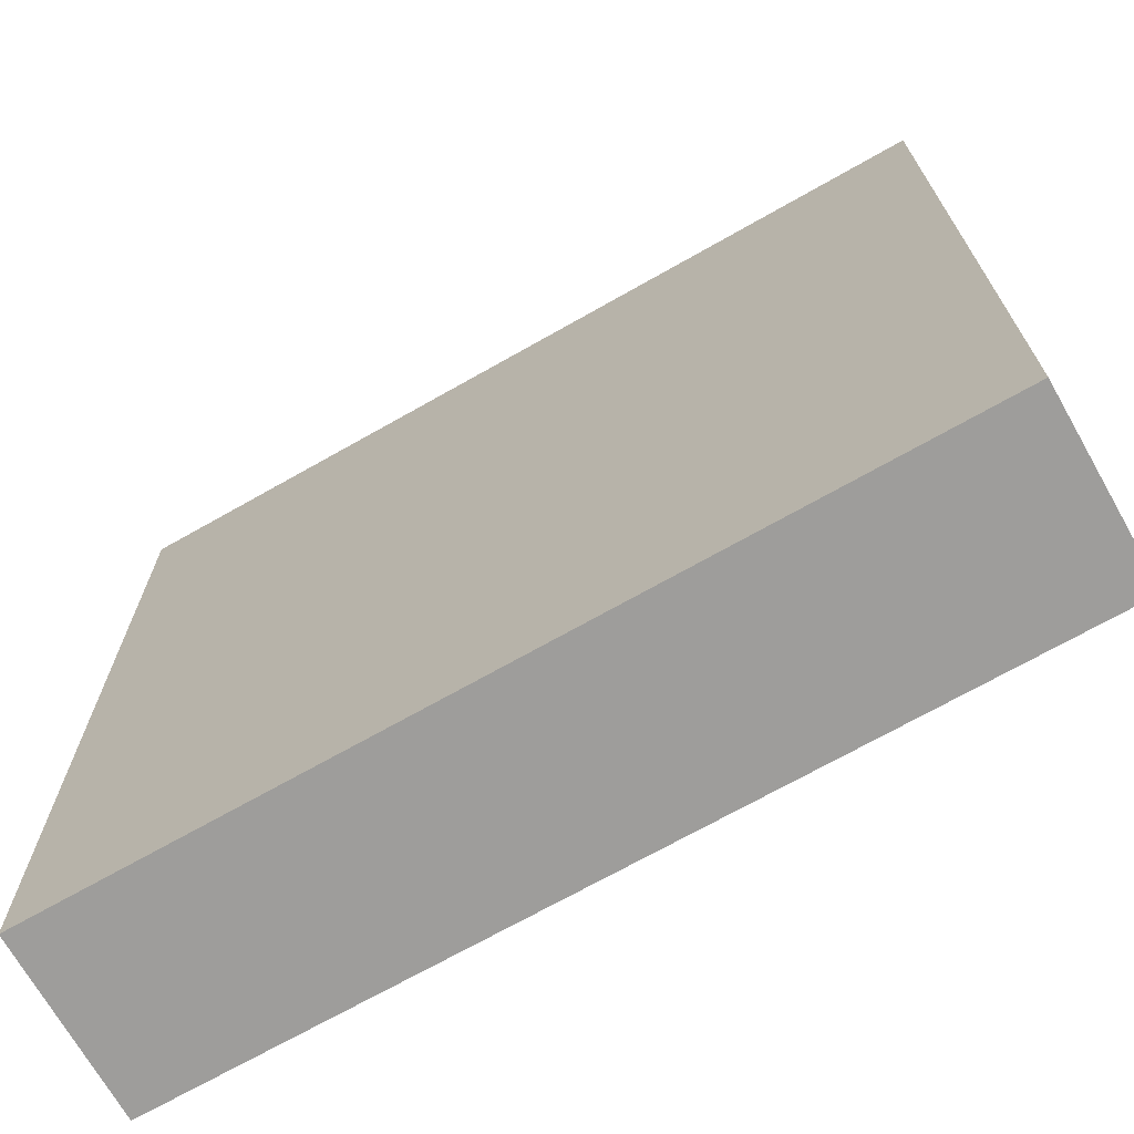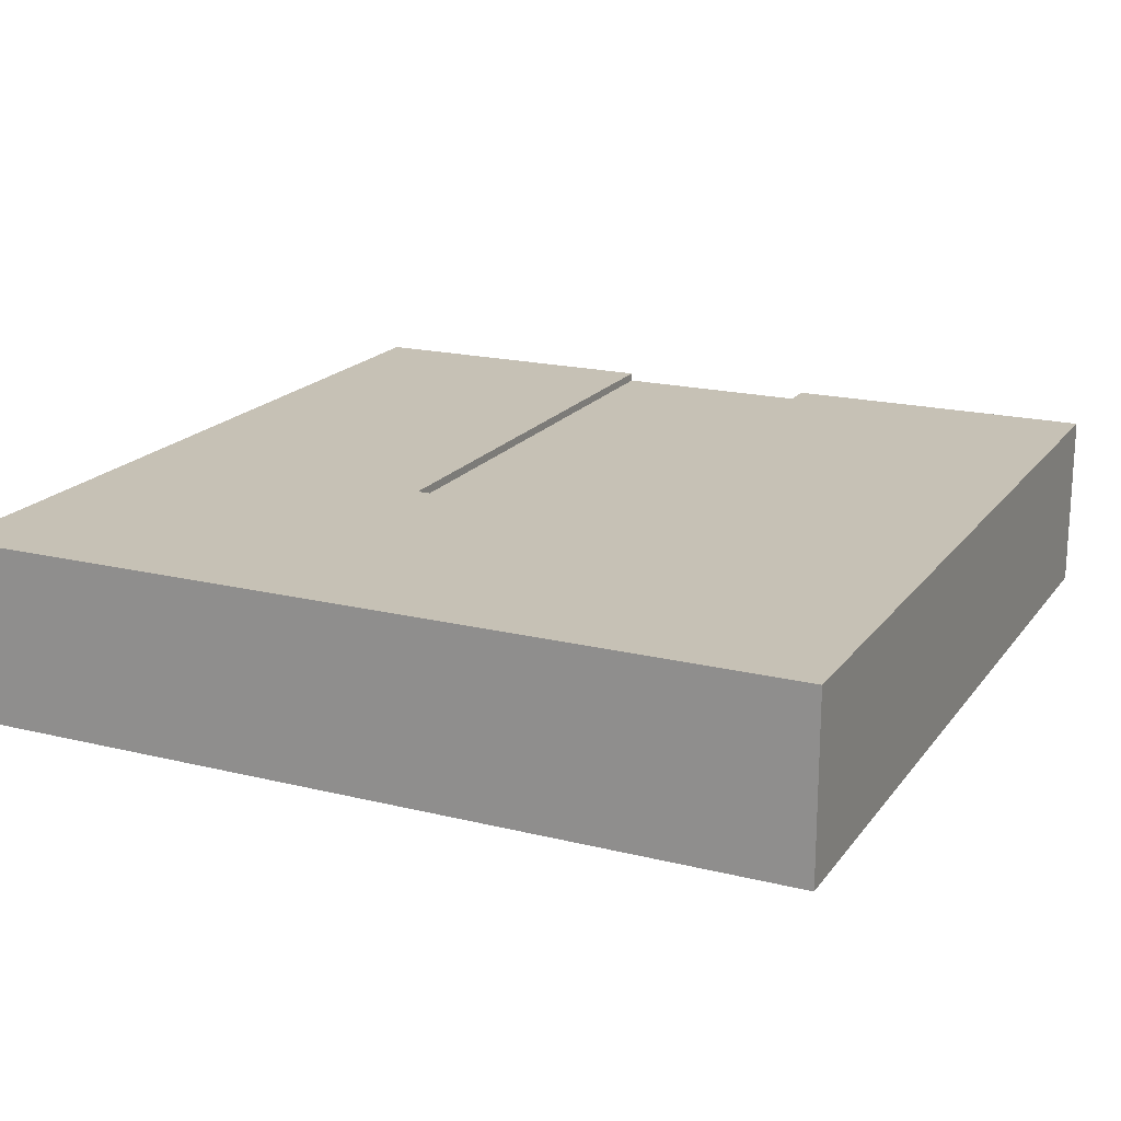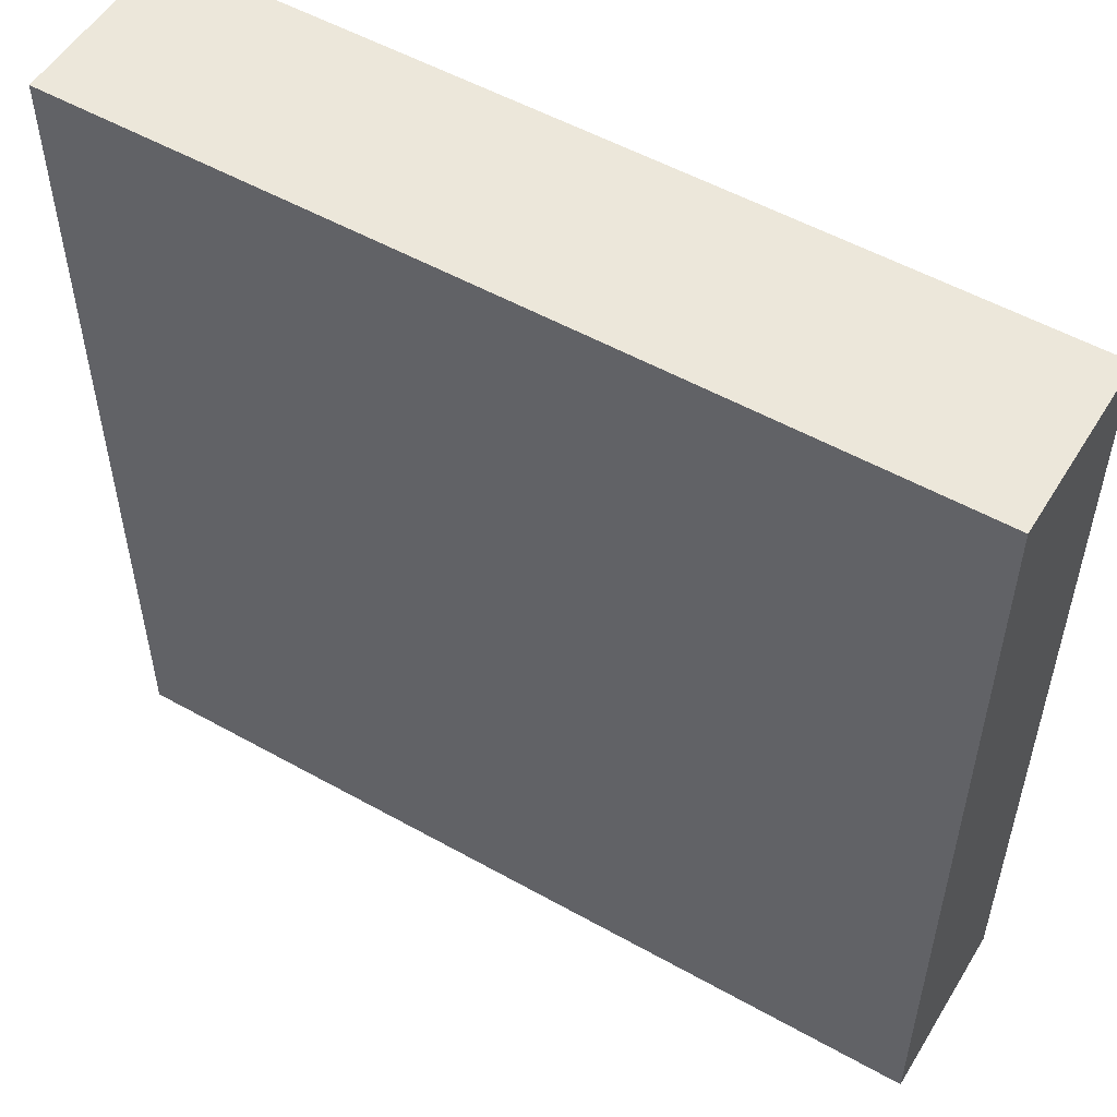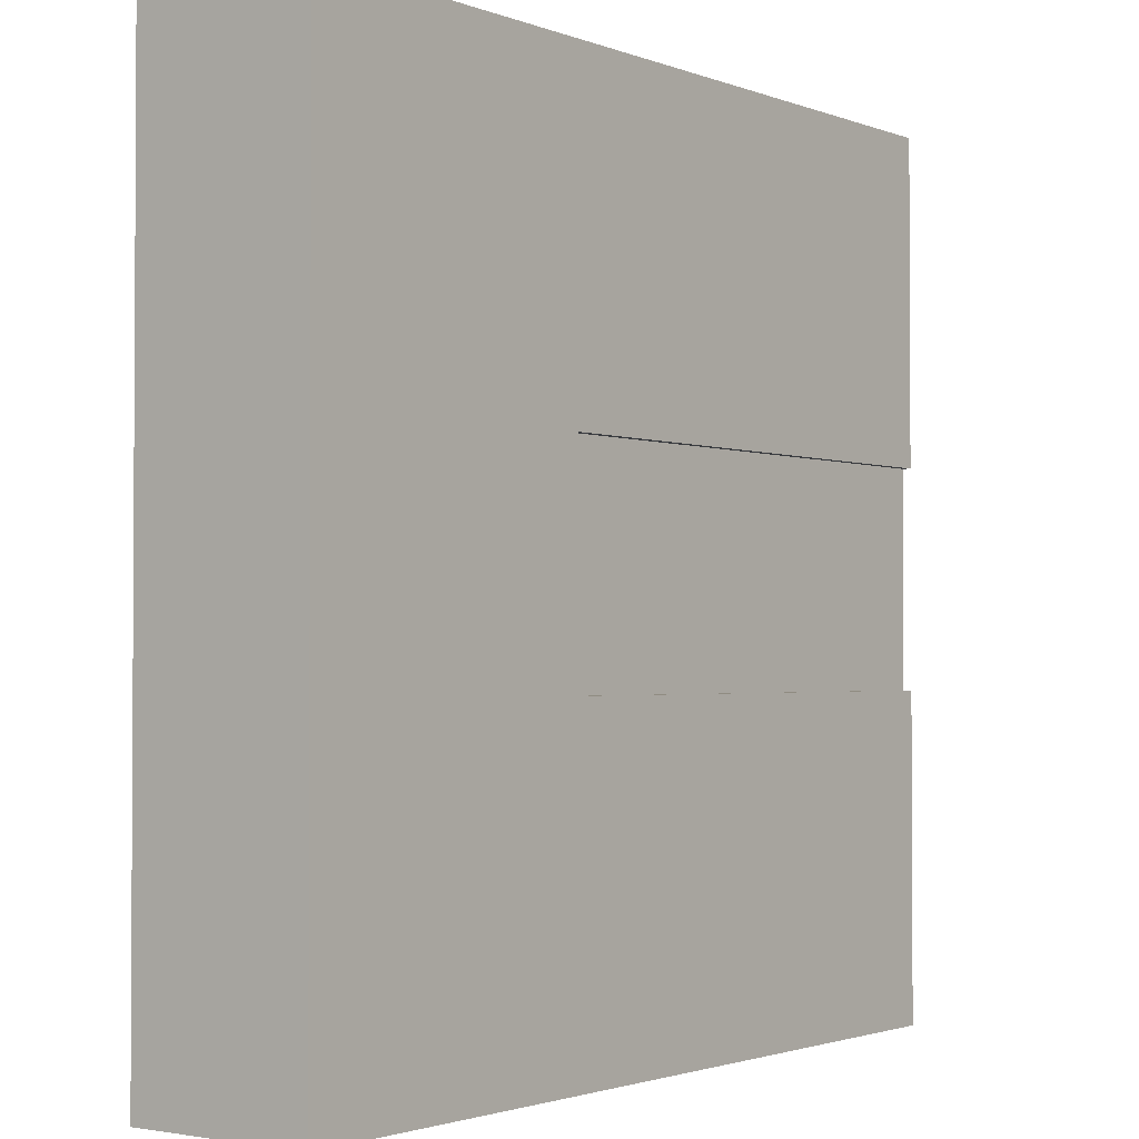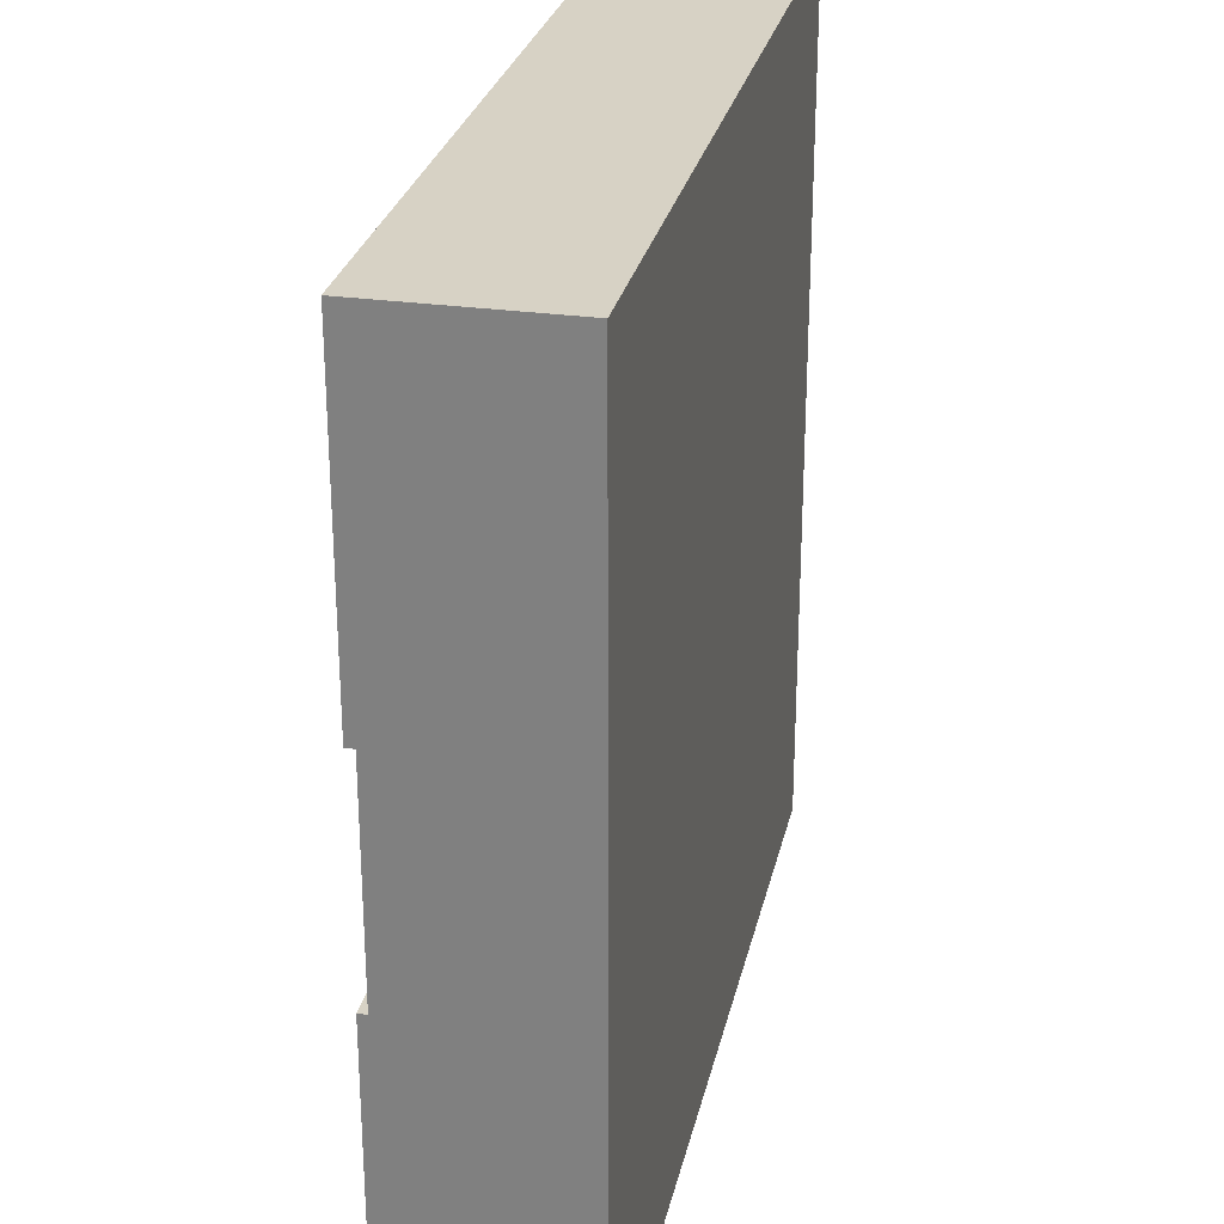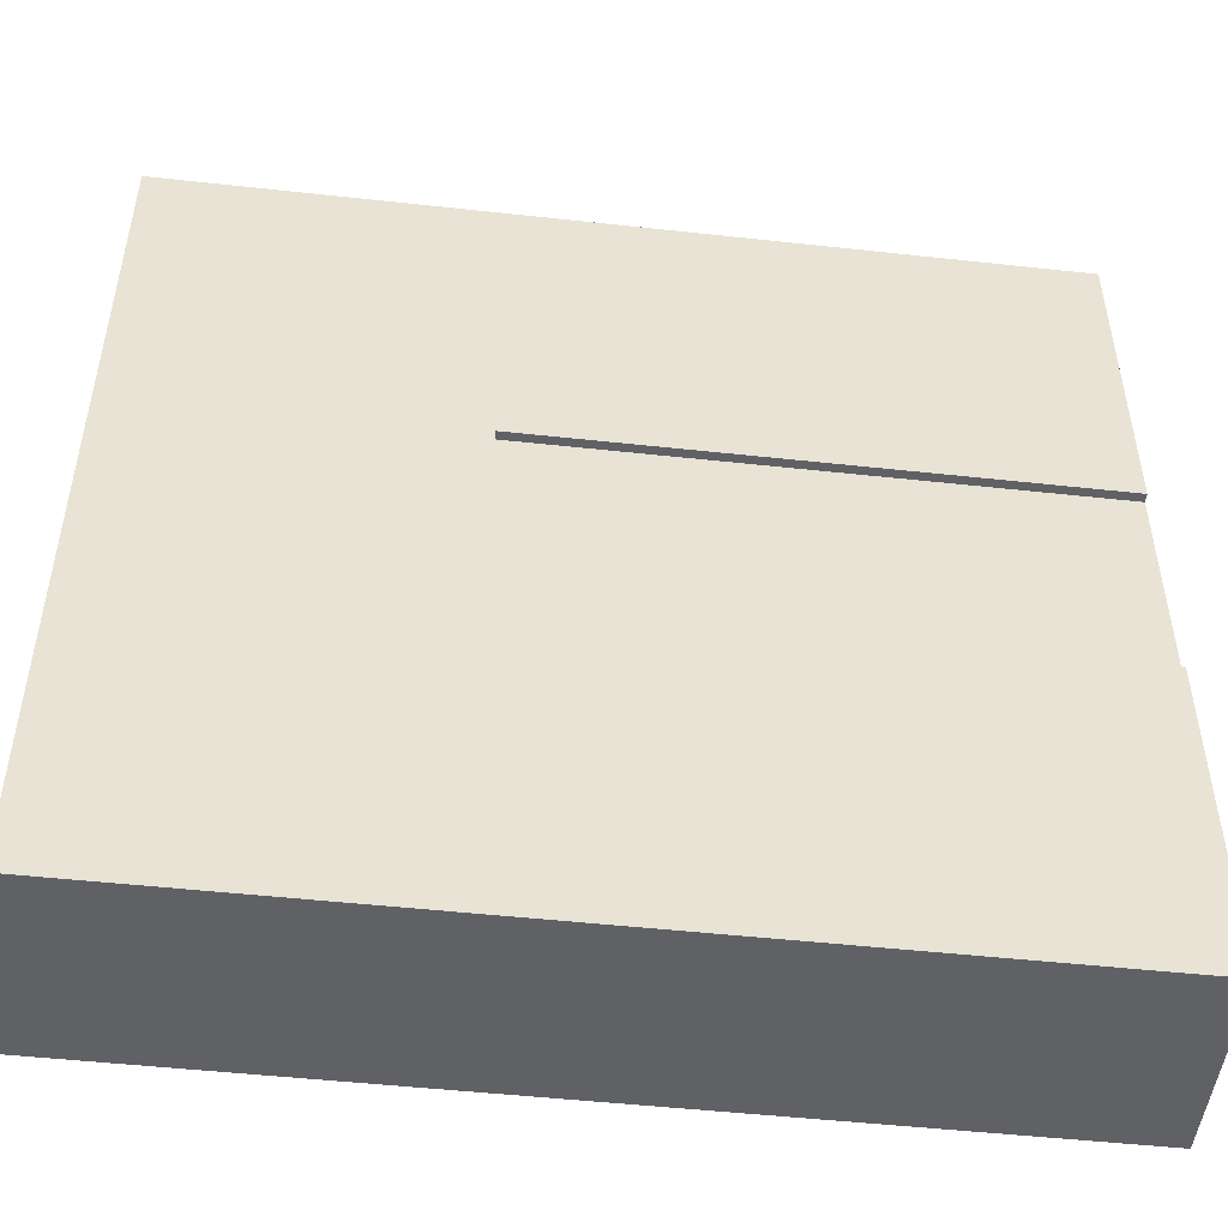
<metadata>
{"format":"obj","ext":"obj","renderer":"f3d","projection":"perspective","resolution":1024,"background":"white","views":[{"elev":-70.4,"azim":29.6,"up":"+Z"},{"elev":18.7,"azim":115.2,"up":"+Y"},{"elev":53.4,"azim":30.9,"up":"+Z"},{"elev":-1.9,"azim":127.0,"up":"+Z"},{"elev":27.6,"azim":-77.8,"up":"+Z"},{"elev":-49.7,"azim":173.1,"up":"+Z"}]}
</metadata>
<code>
g tile008
v -0.5 0.21 -0.5
v -0.5 0 -0.5
v 0.5 0.21 -0.5
v 0.5 0 -0.5
v 0.5 0 0.5
v 0.5 0.21 0.5
v -0.5 0.1 0.125
v -0.5 0 0.5
v -0.5 0.21 0.5
v -0.5 0.2 0.125
v -0.5 0.21 0.125
v -0.5 0.1 -0.125
v -0.5 0.2 -0.125
v -0.5 0.21 -0.125
v 0.125 0.2 -0.125
v 0.125 0.21 -0.125
v 0.125 0.21 0.125
v 0.125 0.2 0.125
f 3 2 1
f 2 3 4
f 3 5 4
f 5 3 6
f 8 7 2
f 7 8 9
f 7 9 10
f 10 9 11
f 12 2 7
f 2 12 1
f 1 12 13
f 1 13 14
f 5 9 8
f 9 5 6
f 15 14 13
f 14 15 16
f 17 10 11
f 10 17 18
f 15 18 16
f 17 16 18
f 14 3 1
f 3 14 16
f 16 6 3
f 6 16 17
f 6 17 11
f 6 11 9
f 4 8 2
f 8 4 5
f 10 12 7
f 12 10 13
f 13 18 15
f 18 13 10
f 16 18 15
f 18 16 17

</code>
